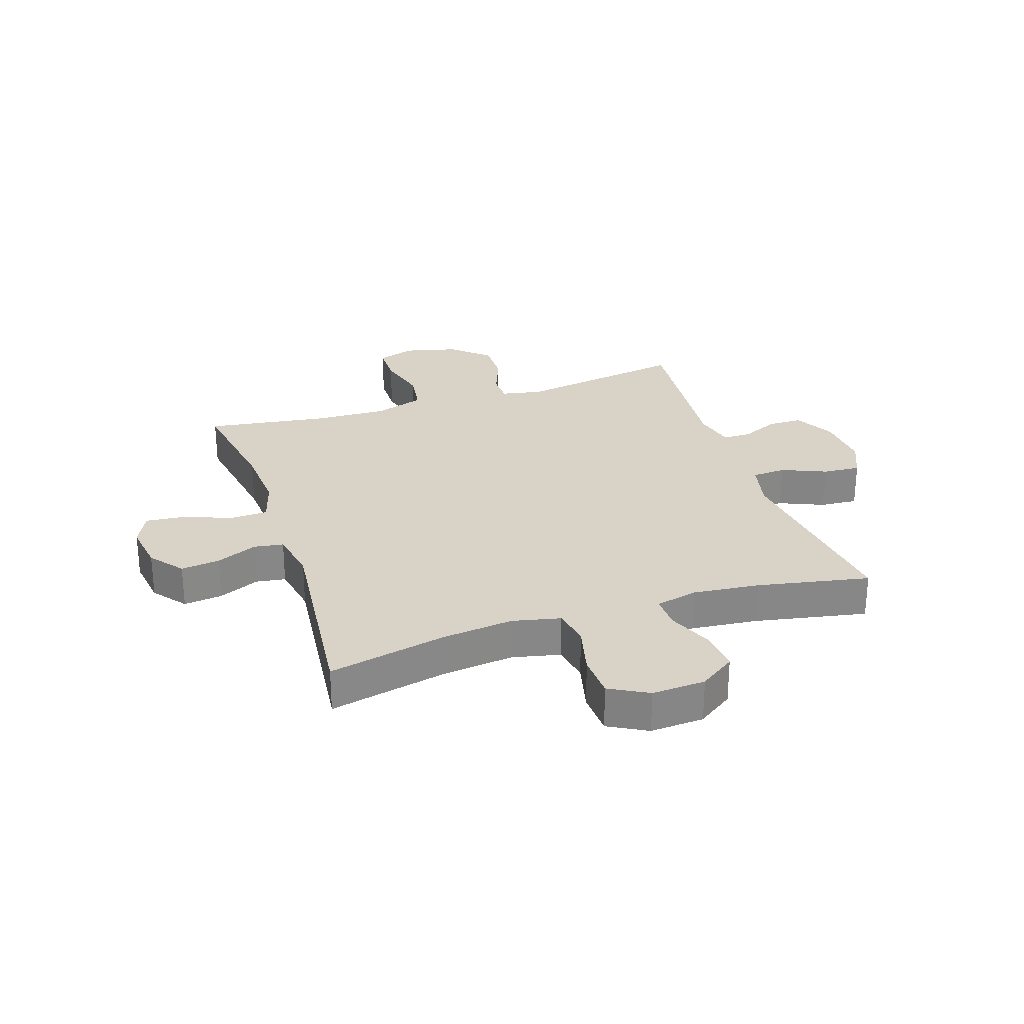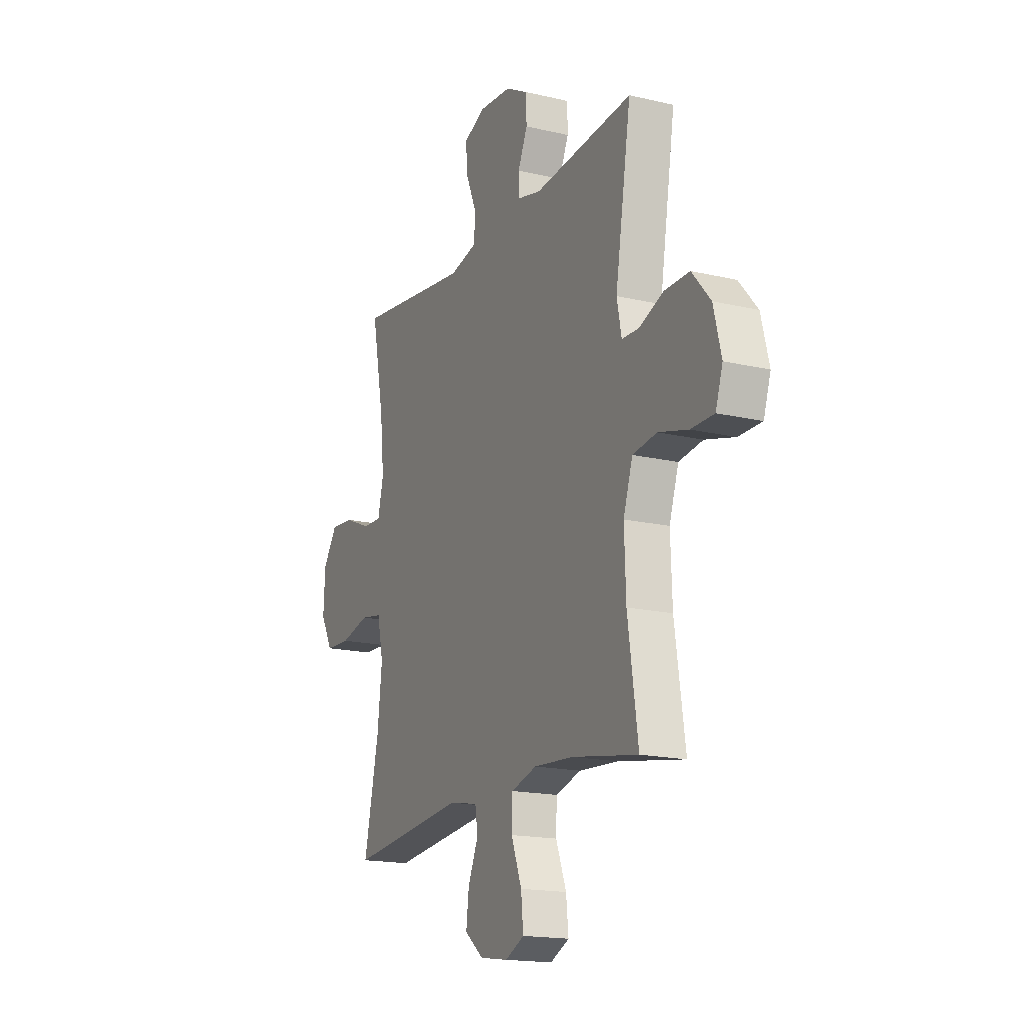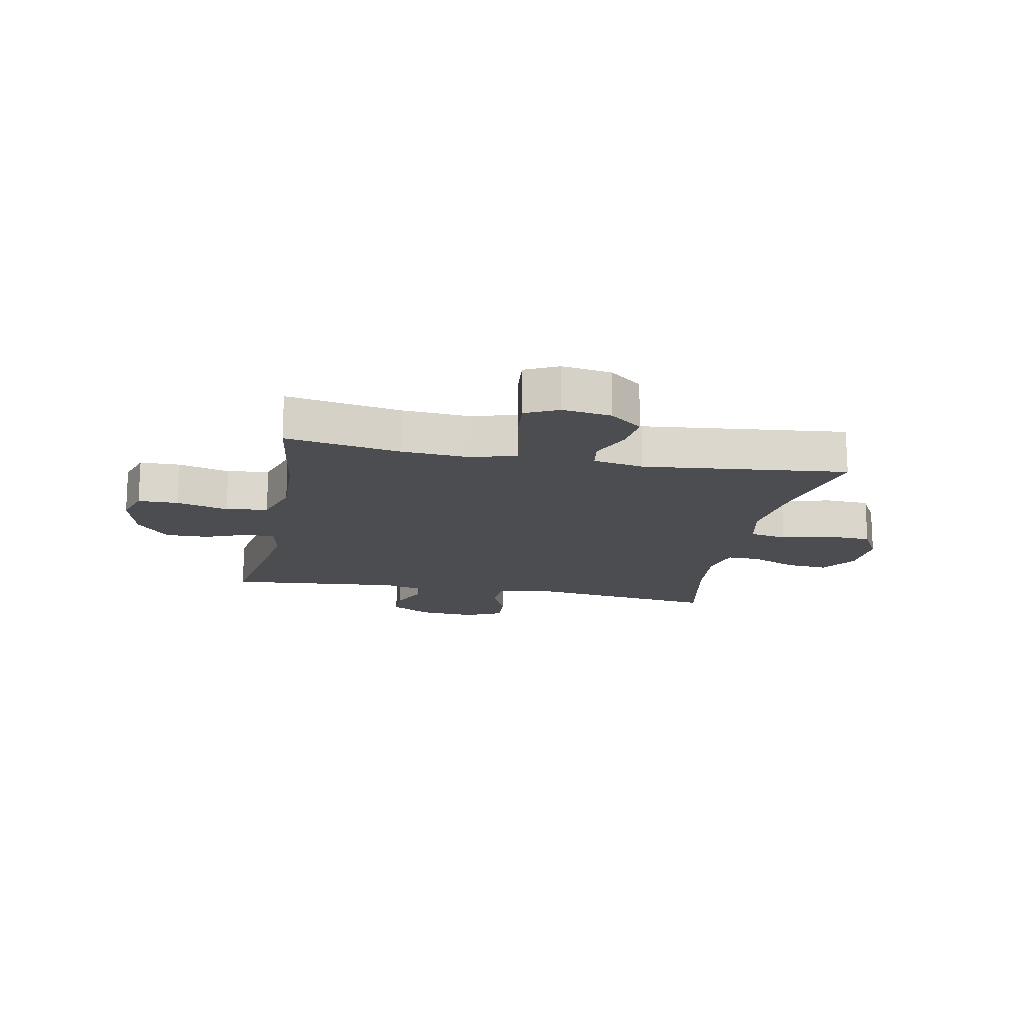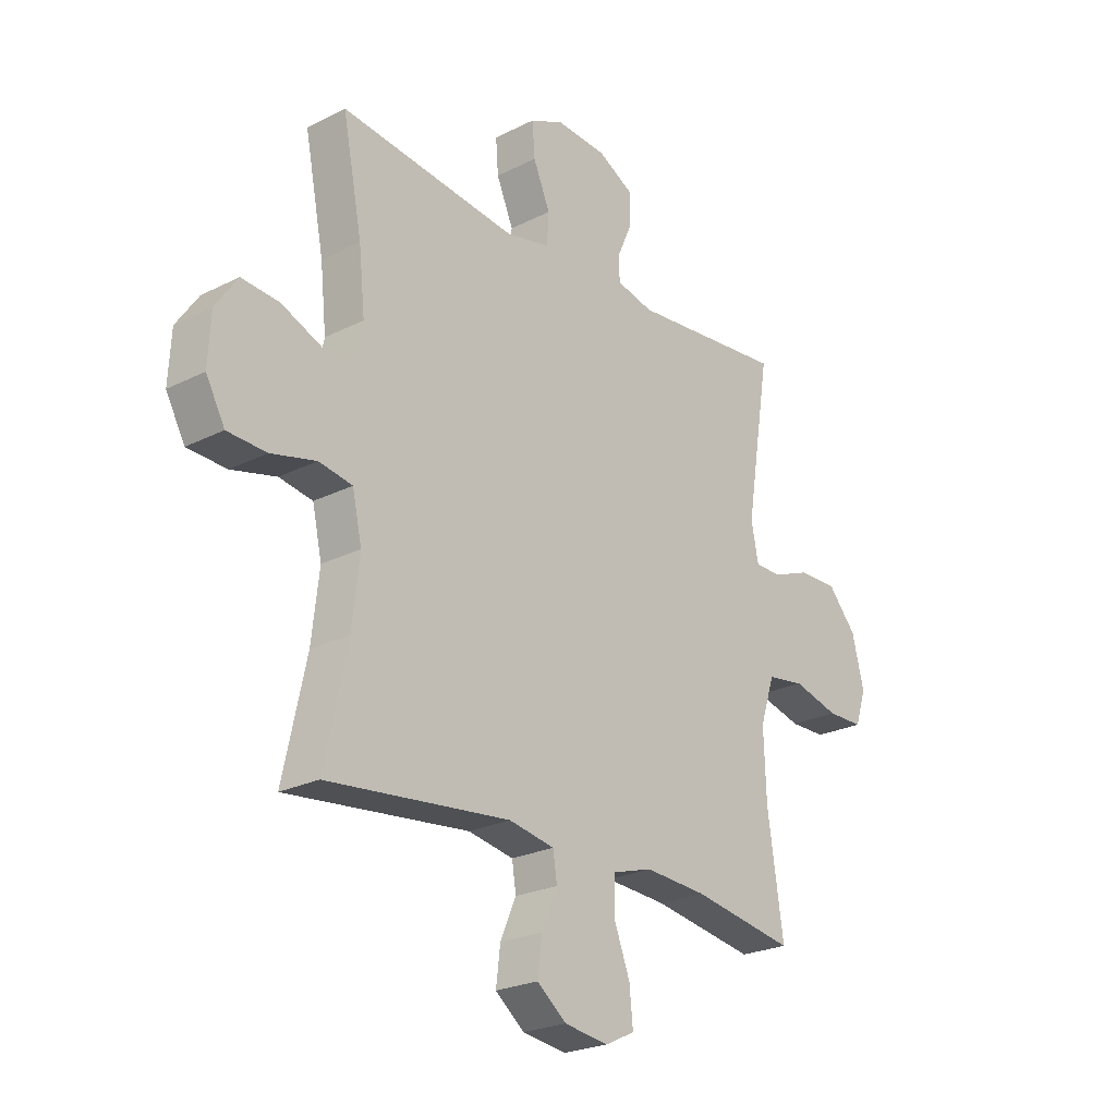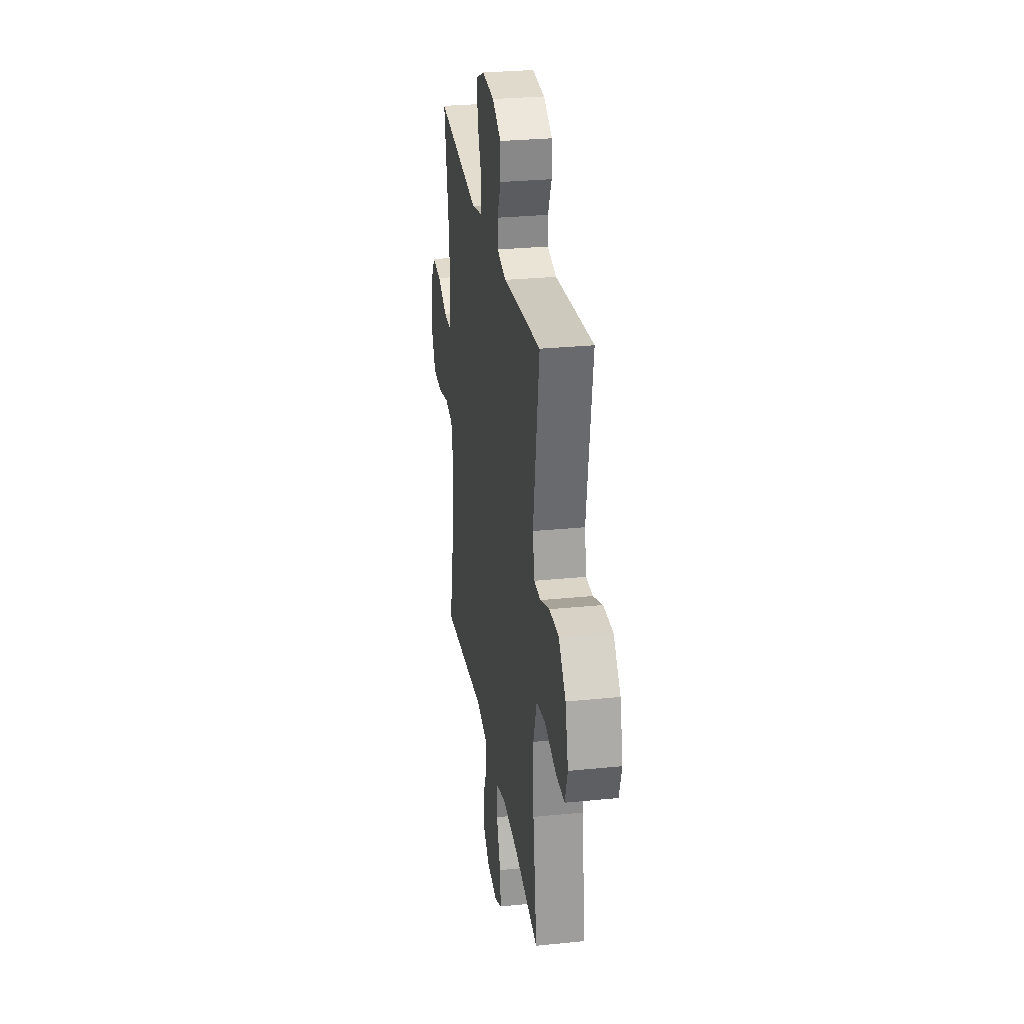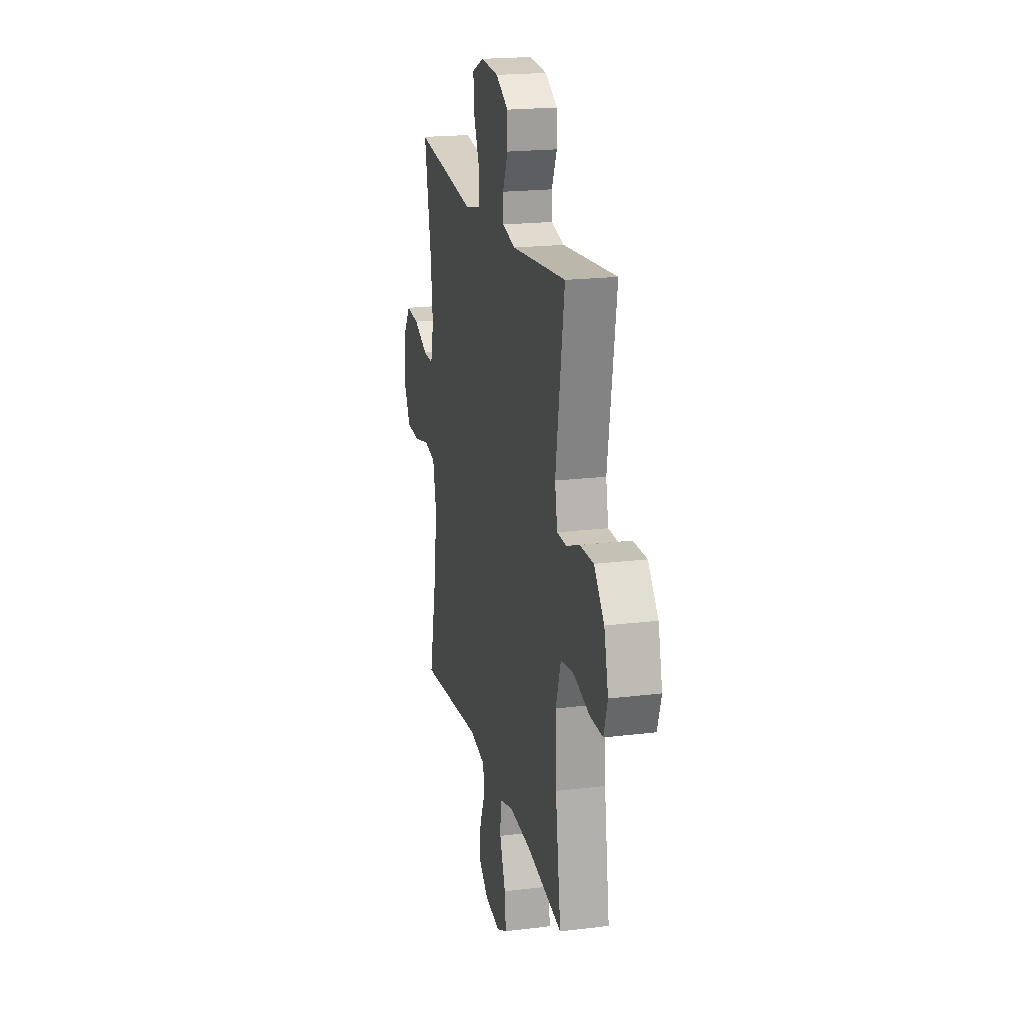
<metadata>
{"format":"obj","ext":"obj","renderer":"f3d","projection":"perspective","resolution":1024,"background":"white","views":[{"elev":28.0,"azim":-108.3,"up":"+Y"},{"elev":-17.1,"azim":64.7,"up":"+Z"},{"elev":-16.2,"azim":169.0,"up":"+Y"},{"elev":-23.9,"azim":-49.9,"up":"+Z"},{"elev":28.2,"azim":81.3,"up":"+Z"},{"elev":19.9,"azim":77.2,"up":"+Z"}]}
</metadata>
<code>
o path956
v 0.4617 0.0375 -0.2898
v 0.4569 0.0375 -0.1585
v 0.4859 0.0375 -0.07002
v 0.5606 0.0375 -0.05895
v 0.653 0.0375 -0.08351
v 0.725 0.0375 -0.08278
v 0.747 0.0375 -0.01563
v 0.723 0.0375 0.07996
v 0.6653 0.0375 0.1462
v 0.588 0.0375 0.1448
v 0.5117 0.0375 0.1153
v 0.4587 0.0375 0.1166
v 0.4443 0.0375 0.1896
v 0.4935 0.0375 0.4945
v 0.1837 0.0375 0.4652
v 0.1098 0.0375 0.4829
v 0.1089 0.0375 0.5326
v 0.1385 0.0375 0.5991
v 0.1379 0.0375 0.6611
v 0.06665 0.0375 0.7
v -0.03387 0.0375 0.7072
v -0.1019 0.0375 0.6772
v -0.09675 0.0375 0.6102
v -0.06309 0.0375 0.5309
v -0.0667 0.0375 0.4701
v -0.153 0.0375 0.4503
v -0.5084 0.0375 0.4945
v -0.4693 0.0375 0.294
v -0.4572 0.0375 0.1751
v -0.4745 0.0375 0.0998
v -0.534 0.0375 0.101
v -0.6153 0.0375 0.1356
v -0.6902 0.0375 0.1417
v -0.7343 0.0375 0.07755
v -0.7395 0.0375 -0.01841
v -0.7018 0.0375 -0.0876
v -0.6238 0.0375 -0.09114
v -0.5339 0.0375 -0.06896
v -0.4668 0.0375 -0.08071
v -0.4478 0.0375 -0.1674
v -0.4625 0.0375 -0.2954
v -0.5084 0.0375 -0.5072
v -0.1426 0.0375 -0.468
v -0.05134 0.0375 -0.485
v -0.04326 0.0375 -0.538
v -0.07505 0.0375 -0.611
v -0.08332 0.0375 -0.6809
v -0.02486 0.0375 -0.7273
v 0.06281 0.0375 -0.74
v 0.1221 0.0375 -0.7114
v 0.1149 0.0375 -0.6407
v 0.08228 0.0375 -0.5549
v 0.08485 0.0375 -0.4879
v 0.1644 0.0375 -0.4644
v 0.2874 0.0375 -0.4724
v 0.4935 0.0375 -0.5072
v 0.4617 -0.0375 -0.2898
v 0.4569 -0.0375 -0.1585
v 0.4859 -0.0375 -0.07002
v 0.5606 -0.0375 -0.05895
v 0.653 -0.0375 -0.08351
v 0.725 -0.0375 -0.08278
v 0.747 -0.0375 -0.01563
v 0.723 -0.0375 0.07996
v 0.6653 -0.0375 0.1462
v 0.588 -0.0375 0.1448
v 0.5117 -0.0375 0.1153
v 0.4587 -0.0375 0.1166
v 0.4443 -0.0375 0.1896
v 0.4935 -0.0375 0.4945
v 0.1837 -0.0375 0.4652
v 0.1098 -0.0375 0.4829
v 0.1089 -0.0375 0.5326
v 0.1385 -0.0375 0.5991
v 0.1379 -0.0375 0.6611
v 0.06665 -0.0375 0.7
v -0.03387 -0.0375 0.7072
v -0.1019 -0.0375 0.6772
v -0.09675 -0.0375 0.6102
v -0.06309 -0.0375 0.5309
v -0.0667 -0.0375 0.4701
v -0.153 -0.0375 0.4503
v -0.5084 -0.0375 0.4945
v -0.4693 -0.0375 0.294
v -0.4572 -0.0375 0.1751
v -0.4745 -0.0375 0.0998
v -0.534 -0.0375 0.101
v -0.6153 -0.0375 0.1356
v -0.6902 -0.0375 0.1417
v -0.7343 -0.0375 0.07755
v -0.7395 -0.0375 -0.01841
v -0.7018 -0.0375 -0.0876
v -0.6238 -0.0375 -0.09114
v -0.5339 -0.0375 -0.06896
v -0.4668 -0.0375 -0.08071
v -0.4478 -0.0375 -0.1674
v -0.4625 -0.0375 -0.2954
v -0.5084 -0.0375 -0.5072
v -0.1426 -0.0375 -0.468
v -0.05134 -0.0375 -0.485
v -0.04326 -0.0375 -0.538
v -0.07505 -0.0375 -0.611
v -0.08332 -0.0375 -0.6809
v -0.02486 -0.0375 -0.7273
v 0.06281 -0.0375 -0.74
v 0.1221 -0.0375 -0.7114
v 0.1149 -0.0375 -0.6407
v 0.08228 -0.0375 -0.5549
v 0.08485 -0.0375 -0.4879
v 0.1644 -0.0375 -0.4644
v 0.2874 -0.0375 -0.4724
v 0.4935 -0.0375 -0.5072
v 0.06665 0.0375 0.7
v -0.03387 0.0375 0.7072
v -0.1019 0.0375 0.6772
v -0.1019 0.0375 0.6772
v 0.1379 0.0375 0.6611
v 0.1379 0.0375 0.6611
v -0.09675 0.0375 0.6102
v 0.1385 0.0375 0.5991
v -0.06309 0.0375 0.5309
v 0.1089 0.0375 0.5326
v 0.1098 0.0375 0.4829
v 0.1098 0.0375 0.4829
v -0.0667 0.0375 0.4701
v -0.0667 0.0375 0.4701
v 0.1837 0.0375 0.4652
v 0.4935 0.0375 0.4945
v 0.4935 0.0375 0.4945
v -0.153 0.0375 0.4503
v -0.5084 0.0375 0.4945
v -0.5084 0.0375 0.4945
v -0.4693 0.0375 0.294
v 0.4443 0.0375 0.1896
v -0.4572 0.0375 0.1751
v 0.4587 0.0375 0.1166
v 0.4587 0.0375 0.1166
v -0.4745 0.0375 0.0998
v -0.4745 0.0375 0.0998
v 0.723 0.0375 0.07996
v 0.6653 0.0375 0.1462
v 0.588 0.0375 0.1448
v 0.5117 0.0375 0.1153
v -0.6153 0.0375 0.1356
v -0.6902 0.0375 0.1417
v -0.6902 0.0375 0.1417
v -0.7343 0.0375 0.07755
v -0.534 0.0375 0.101
v 0.747 0.0375 -0.01563
v -0.7395 0.0375 -0.01841
v 0.725 0.0375 -0.08278
v 0.725 0.0375 -0.08278
v -0.7018 0.0375 -0.0876
v 0.653 0.0375 -0.08351
v 0.5606 0.0375 -0.05895
v 0.4859 0.0375 -0.07002
v 0.4859 0.0375 -0.07002
v -0.5339 0.0375 -0.06896
v -0.4668 0.0375 -0.08071
v -0.4668 0.0375 -0.08071
v -0.6238 0.0375 -0.09114
v 0.4569 0.0375 -0.1585
v -0.4478 0.0375 -0.1674
v 0.4617 0.0375 -0.2898
v -0.4625 0.0375 -0.2954
v 0.1644 0.0375 -0.4644
v 0.2874 0.0375 -0.4724
v 0.08485 0.0375 -0.4879
v 0.08485 0.0375 -0.4879
v -0.1426 0.0375 -0.468
v -0.05134 0.0375 -0.485
v -0.05134 0.0375 -0.485
v 0.4935 0.0375 -0.5072
v 0.4935 0.0375 -0.5072
v -0.5084 0.0375 -0.5072
v -0.5084 0.0375 -0.5072
v -0.04326 0.0375 -0.538
v 0.08228 0.0375 -0.5549
v -0.07505 0.0375 -0.611
v 0.1149 0.0375 -0.6407
v -0.08332 0.0375 -0.6809
v 0.1221 0.0375 -0.7114
v 0.1221 0.0375 -0.7114
v -0.02486 0.0375 -0.7273
v 0.06281 0.0375 -0.74
v 0.06665 -0.0375 0.7
v -0.03387 -0.0375 0.7072
v -0.1019 -0.0375 0.6772
v -0.1019 -0.0375 0.6772
v 0.1379 -0.0375 0.6611
v 0.1379 -0.0375 0.6611
v -0.09675 -0.0375 0.6102
v 0.1385 -0.0375 0.5991
v -0.06309 -0.0375 0.5309
v 0.1089 -0.0375 0.5326
v 0.1098 -0.0375 0.4829
v 0.1098 -0.0375 0.4829
v -0.0667 -0.0375 0.4701
v -0.0667 -0.0375 0.4701
v 0.1837 -0.0375 0.4652
v 0.4935 -0.0375 0.4945
v 0.4935 -0.0375 0.4945
v -0.153 -0.0375 0.4503
v -0.5084 -0.0375 0.4945
v -0.5084 -0.0375 0.4945
v -0.4693 -0.0375 0.294
v 0.4443 -0.0375 0.1896
v -0.4572 -0.0375 0.1751
v 0.4587 -0.0375 0.1166
v 0.4587 -0.0375 0.1166
v -0.4745 -0.0375 0.0998
v -0.4745 -0.0375 0.0998
v 0.723 -0.0375 0.07996
v 0.6653 -0.0375 0.1462
v 0.588 -0.0375 0.1448
v 0.5117 -0.0375 0.1153
v -0.6153 -0.0375 0.1356
v -0.6902 -0.0375 0.1417
v -0.6902 -0.0375 0.1417
v -0.7343 -0.0375 0.07755
v -0.534 -0.0375 0.101
v 0.747 -0.0375 -0.01563
v -0.7395 -0.0375 -0.01841
v 0.725 -0.0375 -0.08278
v 0.725 -0.0375 -0.08278
v -0.7018 -0.0375 -0.0876
v 0.653 -0.0375 -0.08351
v 0.5606 -0.0375 -0.05895
v 0.4859 -0.0375 -0.07002
v 0.4859 -0.0375 -0.07002
v -0.5339 -0.0375 -0.06896
v -0.4668 -0.0375 -0.08071
v -0.4668 -0.0375 -0.08071
v -0.6238 -0.0375 -0.09114
v 0.4569 -0.0375 -0.1585
v -0.4478 -0.0375 -0.1674
v 0.4617 -0.0375 -0.2898
v -0.4625 -0.0375 -0.2954
v 0.1644 -0.0375 -0.4644
v 0.2874 -0.0375 -0.4724
v 0.08485 -0.0375 -0.4879
v 0.08485 -0.0375 -0.4879
v -0.1426 -0.0375 -0.468
v -0.05134 -0.0375 -0.485
v -0.05134 -0.0375 -0.485
v 0.4935 -0.0375 -0.5072
v 0.4935 -0.0375 -0.5072
v -0.5084 -0.0375 -0.5072
v -0.5084 -0.0375 -0.5072
v -0.04326 -0.0375 -0.538
v 0.08228 -0.0375 -0.5549
v -0.07505 -0.0375 -0.611
v 0.1149 -0.0375 -0.6407
v -0.08332 -0.0375 -0.6809
v 0.1221 -0.0375 -0.7114
v 0.1221 -0.0375 -0.7114
v -0.02486 -0.0375 -0.7273
v 0.06281 -0.0375 -0.74
f 240 237 239
f 257 253 252
f 194 186 192
f 234 217 223
f 206 203 204
f 250 241 244
f 195 193 186
f 228 216 229
f 213 227 222
f 232 203 211
f 244 209 232
f 229 216 209
f 217 220 223
f 198 207 196
f 209 207 198
f 244 236 243
f 239 237 235
f 192 186 187
f 241 239 244
f 186 193 190
f 236 244 232
f 227 213 228
f 243 236 238
f 208 203 206
f 229 209 235
f 252 251 250
f 211 221 231
f 224 222 227
f 192 187 188
f 232 211 231
f 215 228 213
f 231 221 234
f 234 223 226
f 216 228 215
f 243 238 248
f 211 203 208
f 232 198 203
f 217 234 221
f 244 235 209
f 186 194 195
f 252 253 251
f 239 235 244
f 196 195 194
f 198 196 194
f 254 257 252
f 196 207 200
f 200 207 201
f 220 217 218
f 258 253 257
f 237 240 246
f 253 258 255
f 215 213 214
f 251 241 250
f 232 209 198
f 20 21 77 76
f 21 116 189 77
f 118 20 76 191
f 22 23 79 78
f 18 19 75 74
f 23 24 80 79
f 17 18 74 73
f 124 17 73 197
f 24 126 199 80
f 15 16 72 71
f 129 15 71 202
f 25 26 82 81
f 26 132 205 82
f 27 28 84 83
f 13 14 70 69
f 28 29 85 84
f 137 13 69 210
f 29 139 212 85
f 8 9 65 64
f 9 10 66 65
f 10 11 67 66
f 32 146 219 88
f 33 34 90 89
f 31 32 88 87
f 11 12 68 67
f 30 31 87 86
f 7 8 64 63
f 34 35 91 90
f 152 7 63 225
f 35 36 92 91
f 5 6 62 61
f 4 5 61 60
f 157 4 60 230
f 38 160 233 94
f 37 38 94 93
f 36 37 93 92
f 2 3 59 58
f 39 40 96 95
f 1 2 58 57
f 40 41 97 96
f 54 55 111 110
f 169 54 110 242
f 43 172 245 99
f 174 1 57 247
f 176 43 99 249
f 41 42 98 97
f 44 45 101 100
f 52 53 109 108
f 55 56 112 111
f 45 46 102 101
f 51 52 108 107
f 46 47 103 102
f 183 51 107 256
f 47 48 104 103
f 49 50 106 105
f 48 49 105 104
f 167 166 164
f 184 179 180
f 121 119 113
f 161 150 144
f 133 131 130
f 177 171 168
f 122 113 120
f 155 156 143
f 140 149 154
f 159 138 130
f 171 159 136
f 156 136 143
f 144 150 147
f 125 123 134
f 136 125 134
f 171 170 163
f 166 162 164
f 119 114 113
f 168 171 166
f 113 117 120
f 163 159 171
f 154 155 140
f 170 165 163
f 135 133 130
f 156 162 136
f 179 177 178
f 138 158 148
f 151 154 149
f 119 115 114
f 159 158 138
f 142 140 155
f 158 161 148
f 161 153 150
f 143 142 155
f 170 175 165
f 138 135 130
f 159 130 125
f 144 148 161
f 171 136 162
f 113 122 121
f 179 178 180
f 166 171 162
f 123 121 122
f 125 121 123
f 181 179 184
f 123 127 134
f 127 128 134
f 147 145 144
f 185 184 180
f 164 173 167
f 180 182 185
f 142 141 140
f 178 177 168
f 159 125 136

</code>
